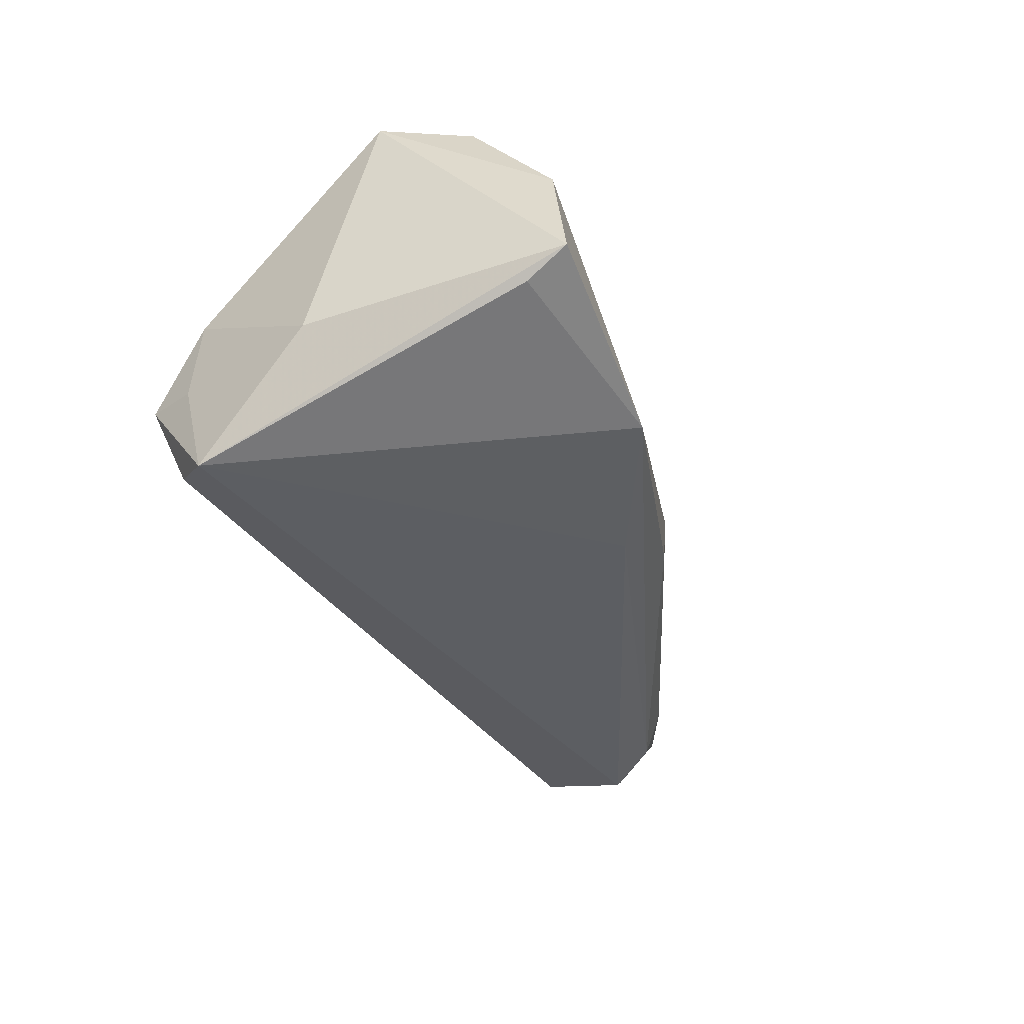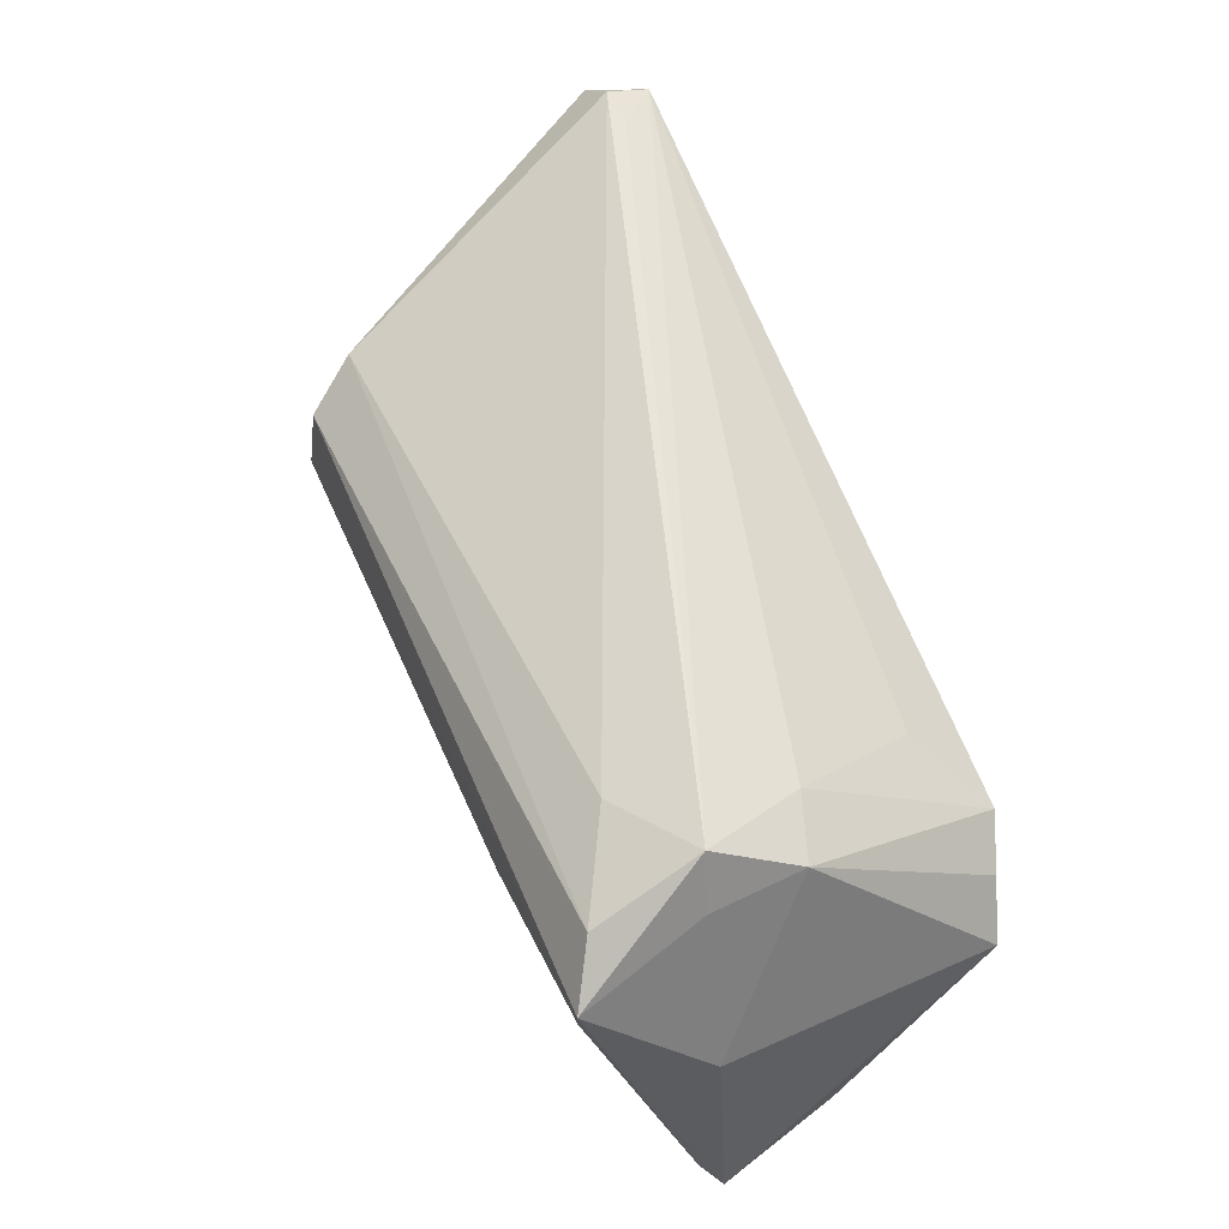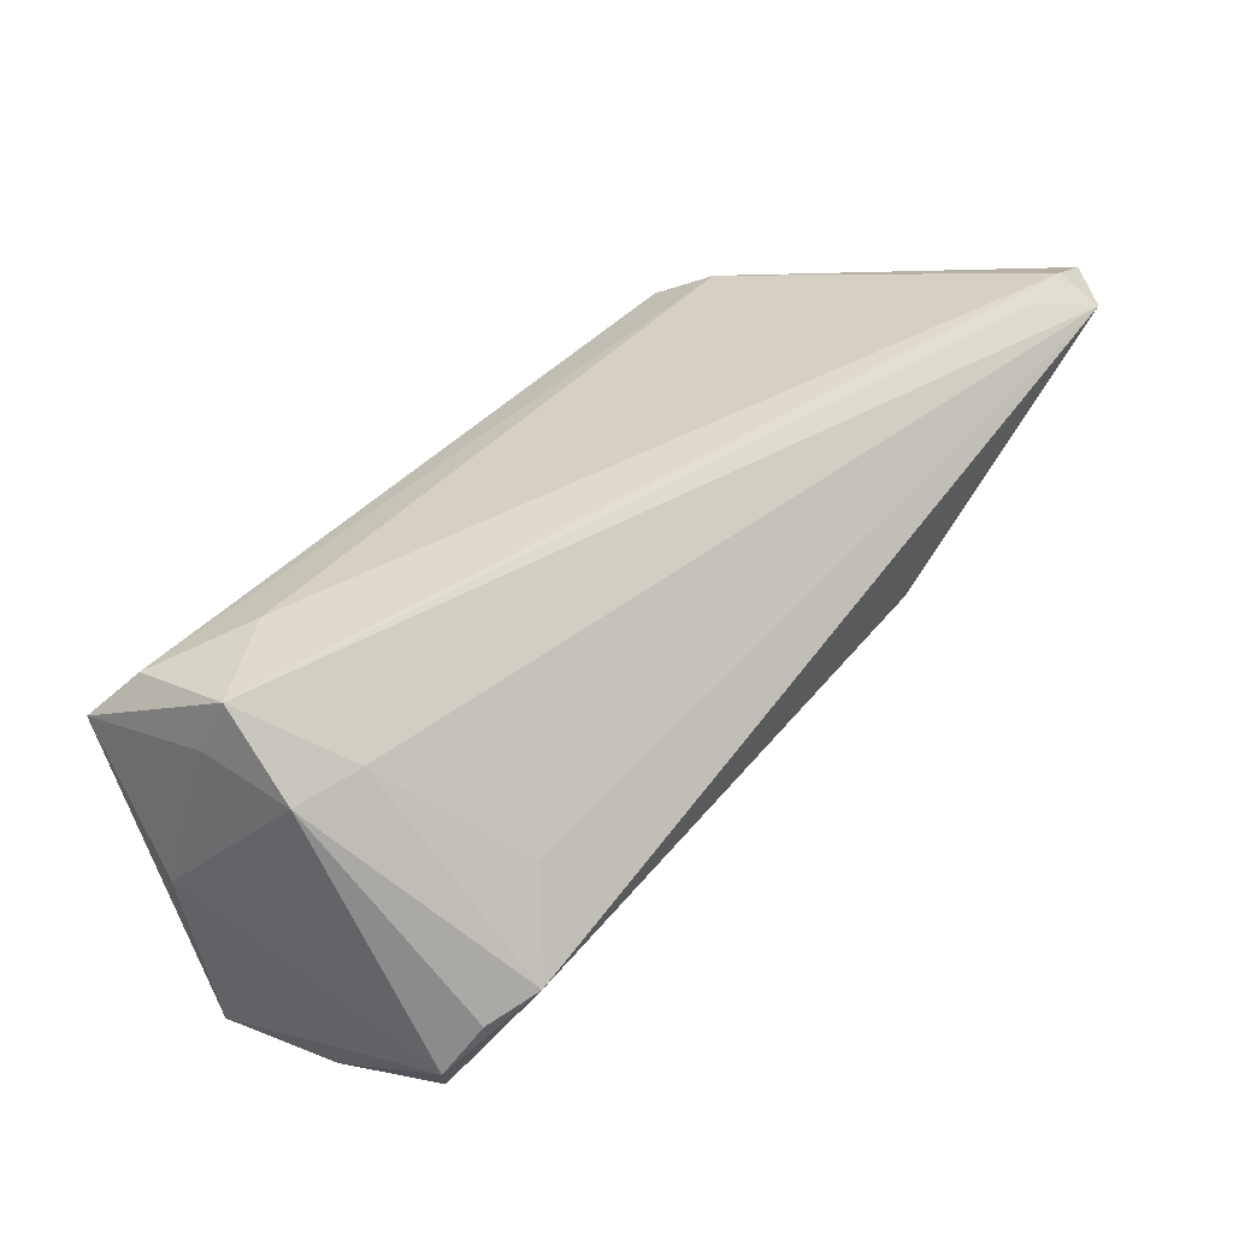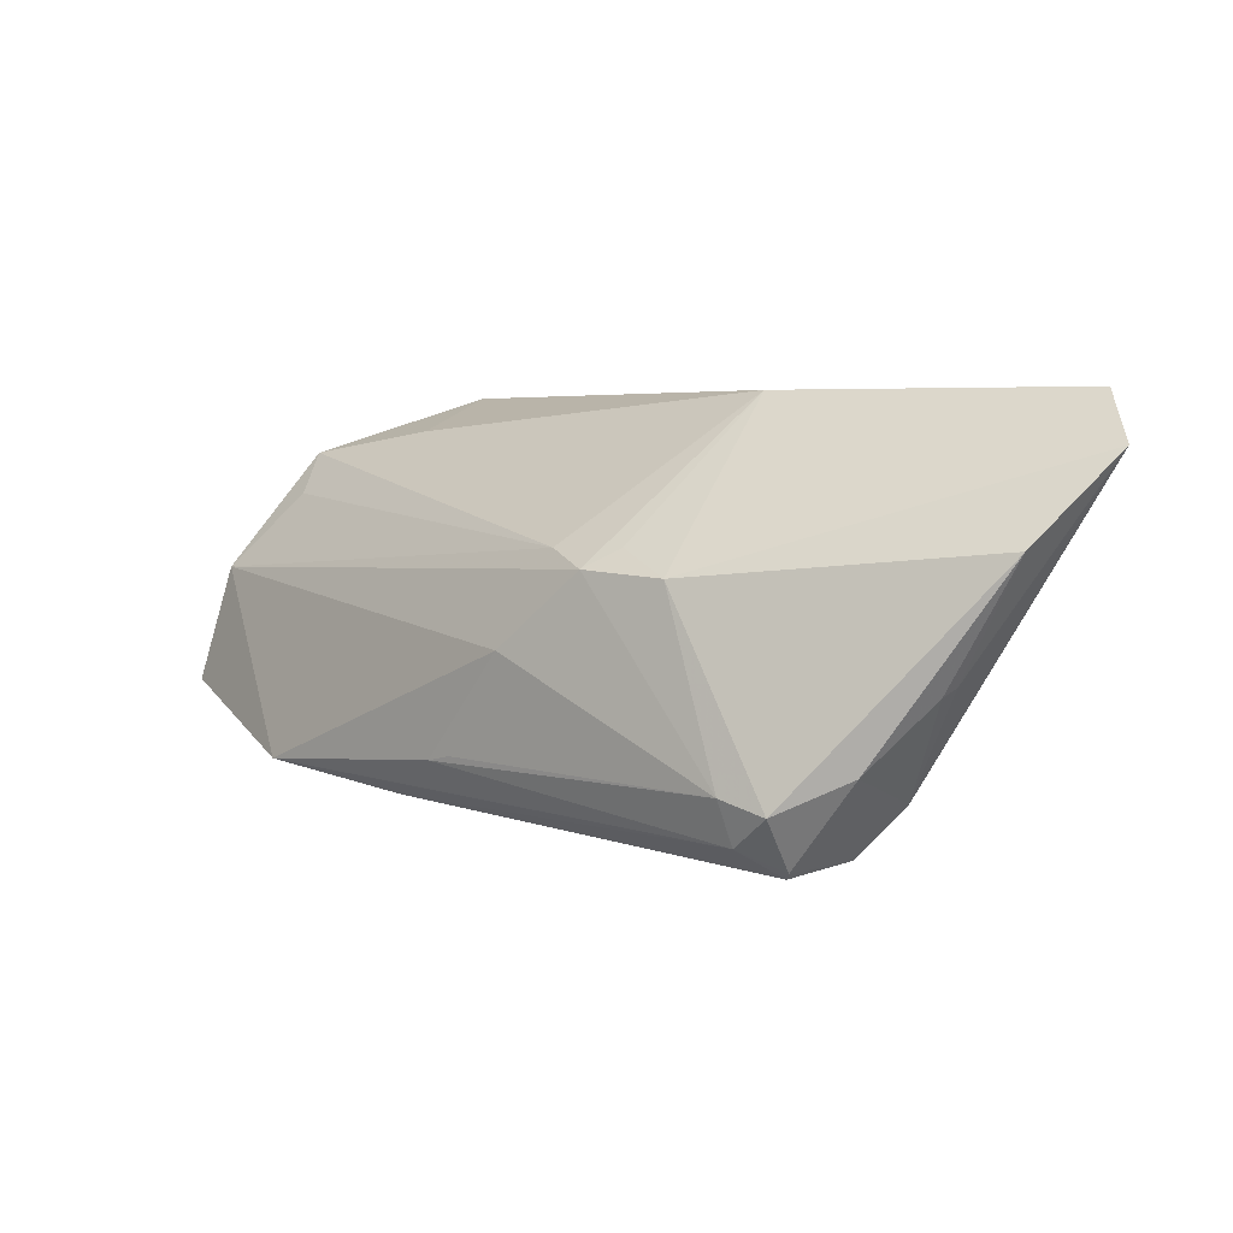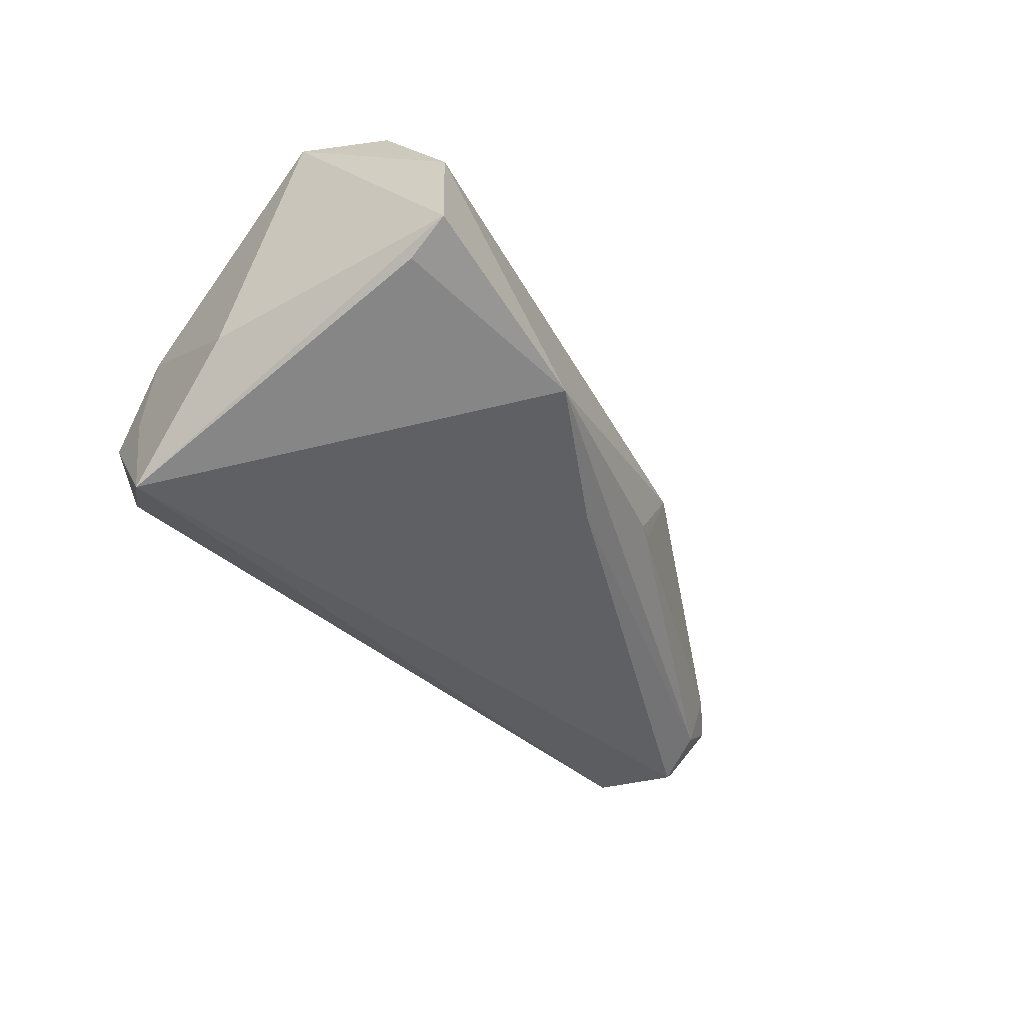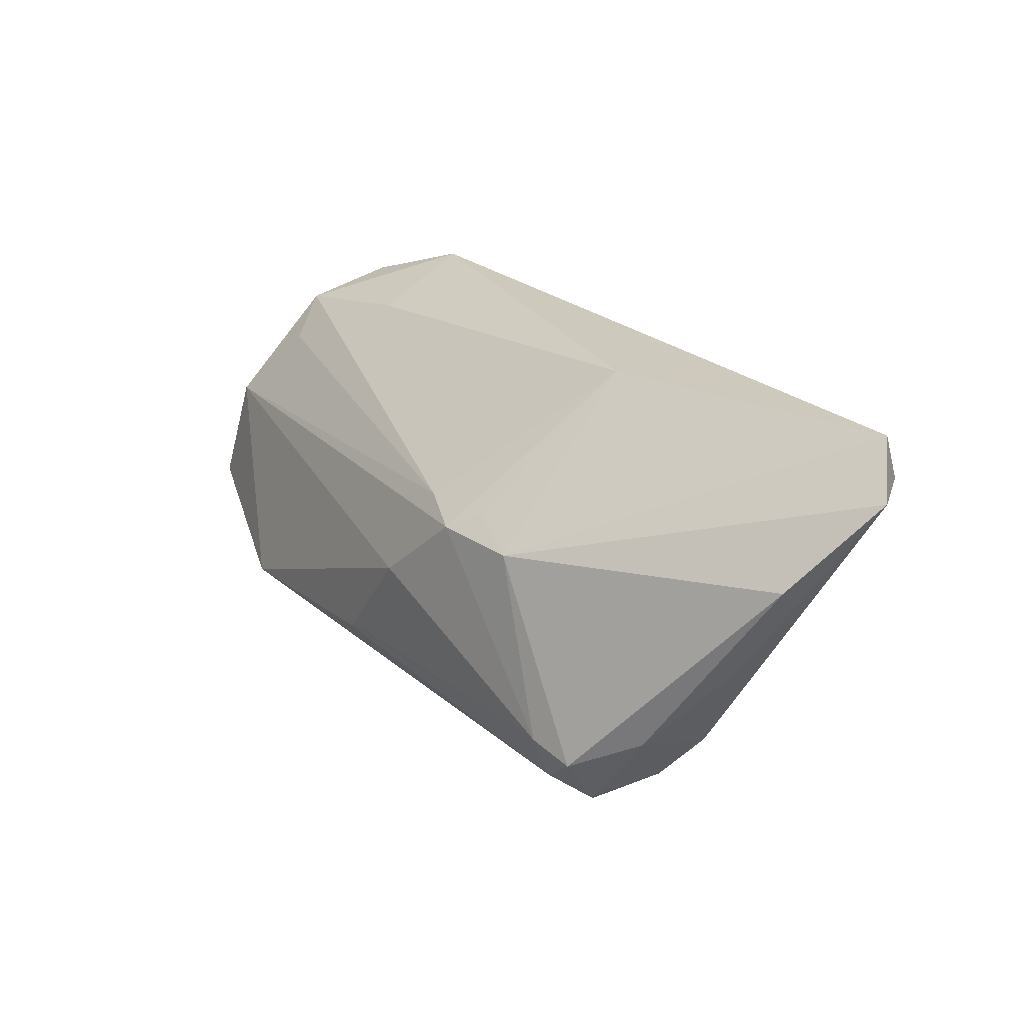
<metadata>
{"format":"obj","ext":"obj","renderer":"f3d","projection":"perspective","resolution":1024,"background":"white","views":[{"elev":-36.6,"azim":-69.3,"up":"+Z"},{"elev":54.5,"azim":-112.5,"up":"+Y"},{"elev":56.2,"azim":-49.9,"up":"+Y"},{"elev":4.3,"azim":58.0,"up":"+Z"},{"elev":-40.2,"azim":-57.1,"up":"+Z"},{"elev":22.6,"azim":70.0,"up":"+Z"}]}
</metadata>
<code>
v 0.04071 -0.01216 -0.01382
v 0.06184 0.02001 0.01971
v -0.0242 0.009368 0.01869
v -0.03688 0.01859 -0.02008
v 0.0427 -0.00532 -0.02201
v 0.04133 0.003901 -0.02123
v 0.01478 -0.02172 -0.001229
v -0.04196 0.01375 -0.02316
v -0.03073 0.0188 0.003408
v 0.03294 -0.01309 0.006728
v 0.04338 -0.005536 -0.02131
v -0.02297 -0.02992 -0.01606
v 0.05645 0.02267 0.02532
v 0.004361 -0.02411 -0.01354
v 0.05159 0.02364 0.02045
v -0.005856 -0.0223 -0.01861
v 0.04542 -0.009692 -0.01534
v 0.00731 -0.02325 -0.01283
v -0.03905 0.01809 -0.009595
v 0.01782 -0.01667 0.009265
v -0.02604 0.02107 -0.01432
v -0.04194 -0.005306 0.02132
v 0.05951 0.009416 0.009873
v 0.0565 0.02403 0.02023
v -0.03797 0.01773 0.0009055
v -0.04229 -0.02669 0.004907
v -0.03608 0.02403 -0.008624
v 0.05275 0.007244 -0.003254
v 0.05285 0.005253 -0.004149
v -0.04575 -0.0293 -0.008939
v -0.02286 -0.01009 0.02124
v -0.04456 -0.02448 -0.01148
v -0.03627 -0.01977 0.01384
v 0.02384 -0.01713 0.00734
v 0.04984 -0.002253 -0.01163
v 0.04464 0.008114 -0.01554
v -0.03951 -0.01615 0.01869
v -0.03728 -1.835e-05 0.02285
v -0.0457 0.0006154 -0.01054
v 0.02606 0.00372 0.02532
v -0.03162 0.002381 0.02532
v 0.02628 -0.01358 0.009533
v 0.04068 -0.01022 -0.0189
f 30 22 39
f 39 22 25
f 24 13 2
f 26 30 12
f 22 30 26
f 26 37 22
f 12 30 32
f 8 16 12
f 12 32 8
f 8 30 39
f 8 32 30
f 22 37 41
f 9 13 27
f 27 25 9
f 25 41 9
f 27 24 21
f 27 13 15
f 15 24 27
f 13 24 15
f 7 26 12
f 34 26 7
f 2 13 10
f 40 10 13
f 13 41 40
f 37 26 33
f 12 16 43
f 19 25 27
f 27 8 19
f 39 25 19
f 19 8 39
f 38 25 22
f 22 41 38
f 38 41 25
f 3 41 13
f 13 9 3
f 3 9 41
f 36 21 24
f 36 24 2
f 4 8 27
f 27 21 4
f 6 8 4
f 4 36 6
f 21 36 4
f 14 7 12
f 12 43 14
f 34 7 1
f 1 10 34
f 17 10 1
f 1 43 17
f 1 14 43
f 11 35 17
f 17 43 11
f 6 36 11
f 11 36 35
f 34 10 42
f 42 40 34
f 10 40 42
f 31 41 37
f 31 40 41
f 37 33 20
f 34 40 20
f 20 26 34
f 20 33 26
f 20 31 37
f 40 31 20
f 35 36 29
f 7 14 18
f 18 1 7
f 14 1 18
f 5 43 16
f 5 11 43
f 16 8 5
f 5 8 6
f 6 11 5
f 35 29 23
f 2 10 23
f 17 35 23
f 23 10 17
f 28 36 2
f 28 29 36
f 2 23 28
f 28 23 29

</code>
